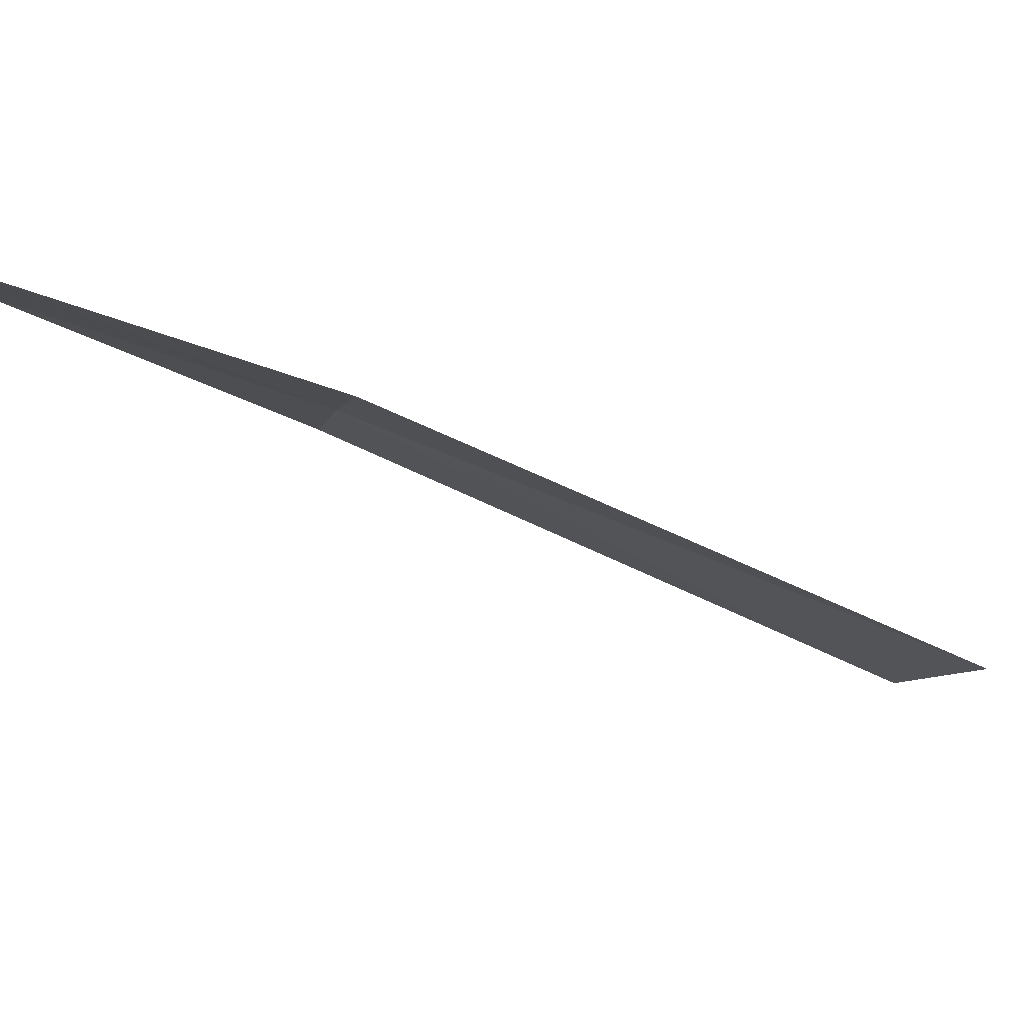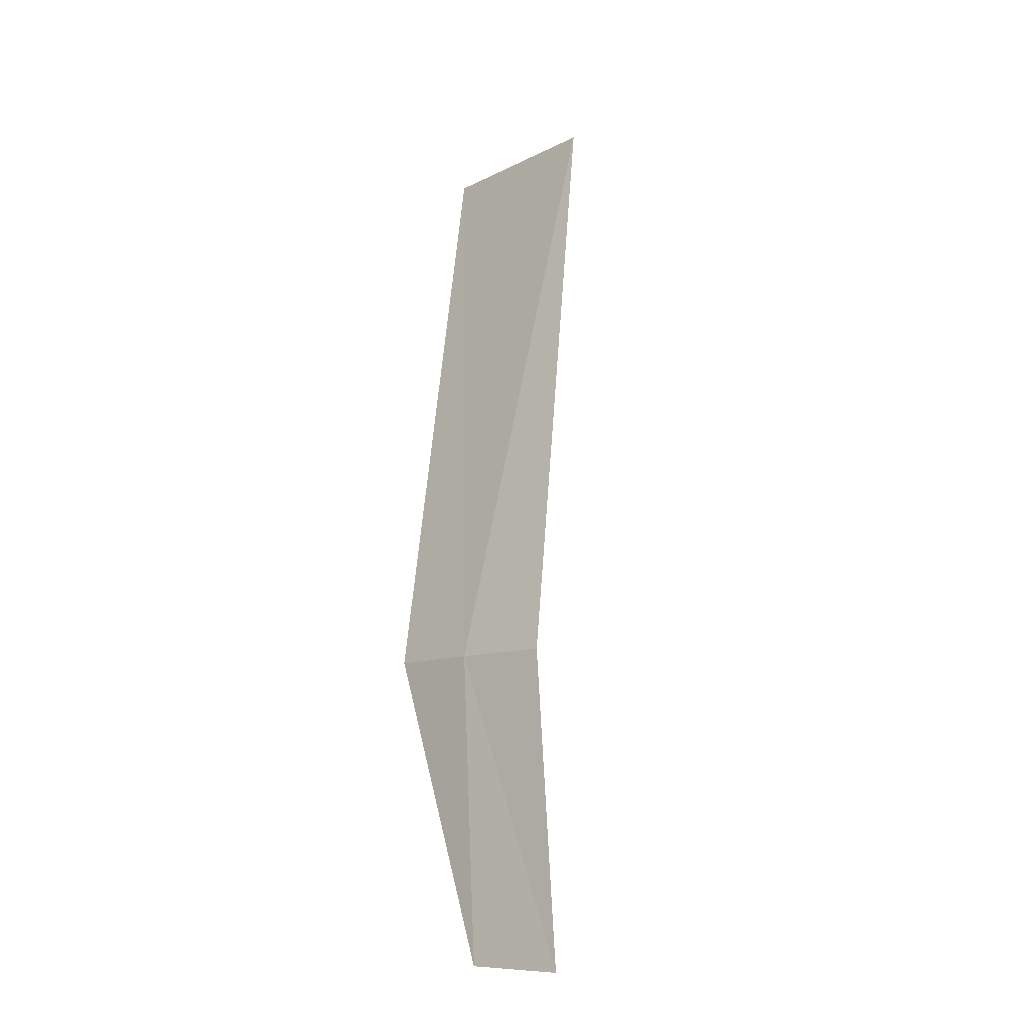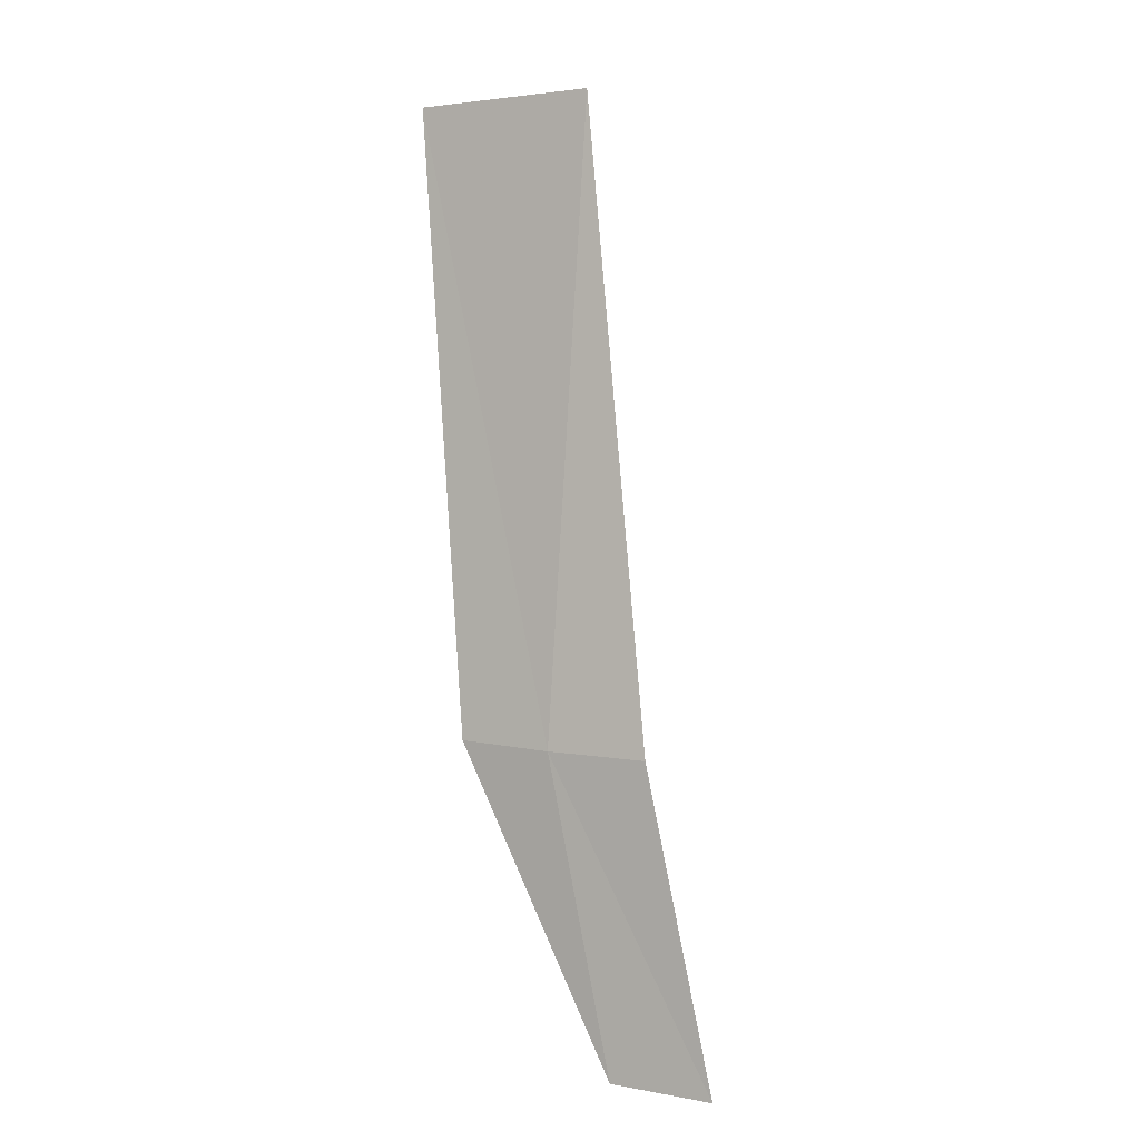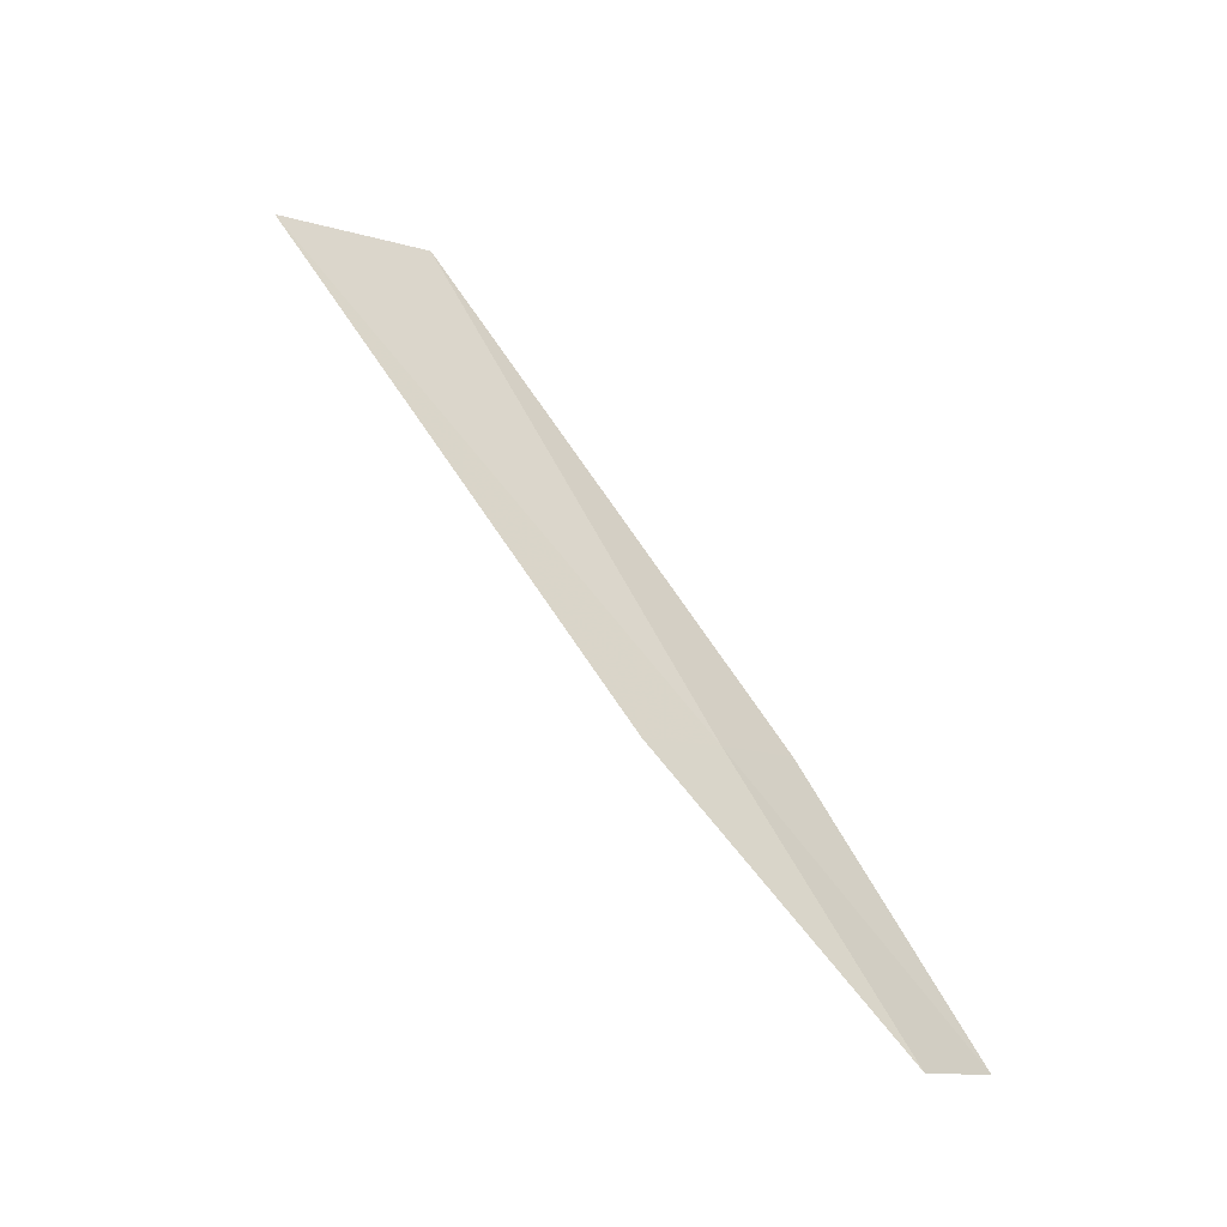
<metadata>
{"format":"obj","ext":"obj","renderer":"f3d","projection":"perspective","resolution":1024,"background":"white","views":[{"elev":56.3,"azim":-96.4,"up":"+Y"},{"elev":4.1,"azim":164.5,"up":"+Z"},{"elev":27.2,"azim":147.7,"up":"+Z"},{"elev":-23.4,"azim":72.0,"up":"+Z"}]}
</metadata>
<code>
v 18.97 166 16.19
v 18.57 166.7 16.33
v 17.55 164.3 20.44
v 19.3 165.4 16.05
v 18.21 163 20.09
v 18.78 167.9 14.22
v 19.2 167.2 14.1
f 1 2 3
f 1 5 4
f 1 3 5
f 1 6 2
f 1 7 6
f 1 4 7

</code>
